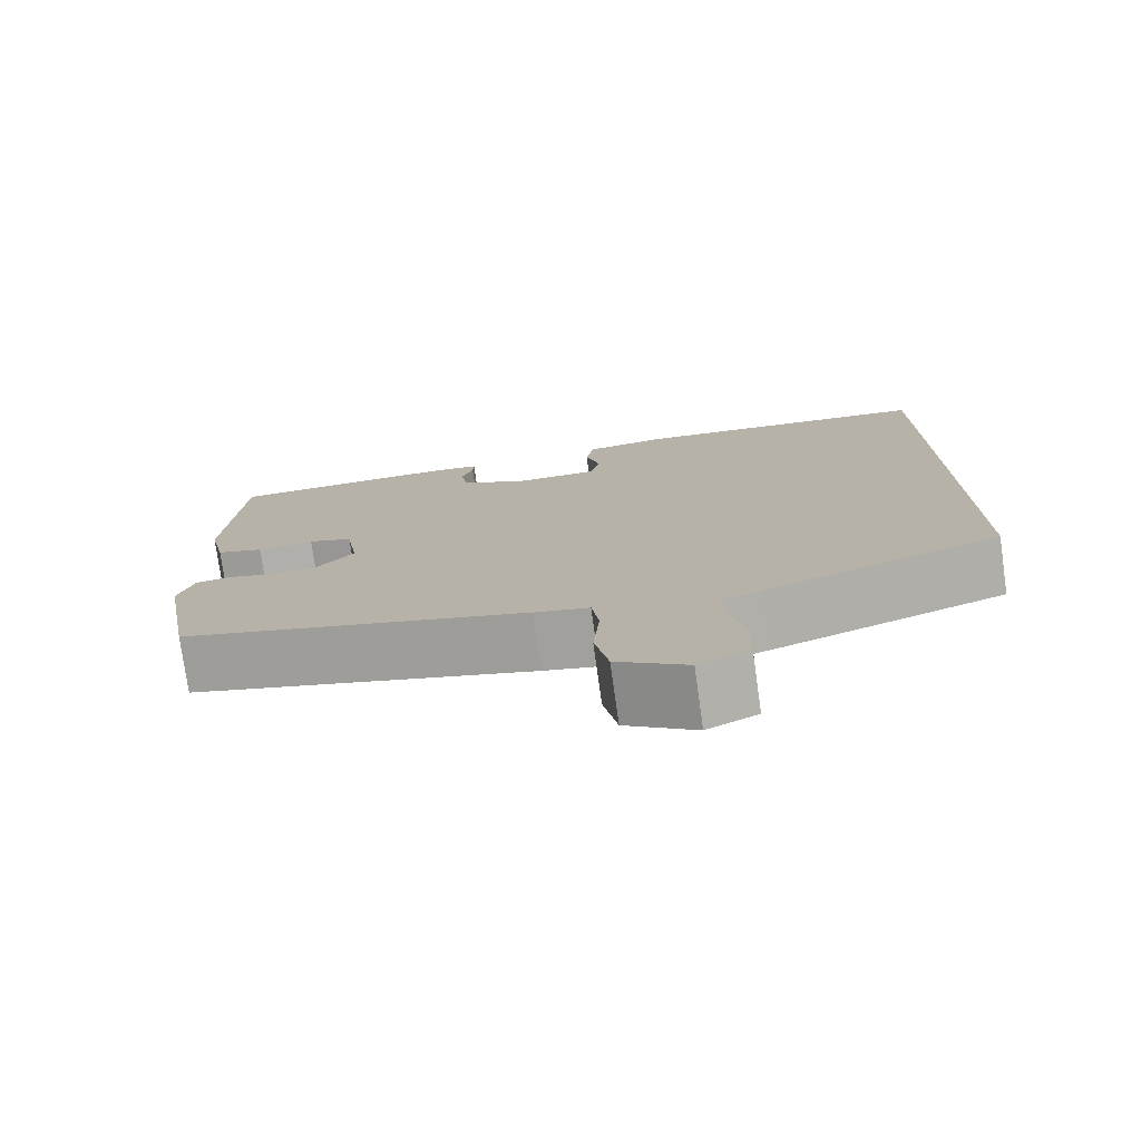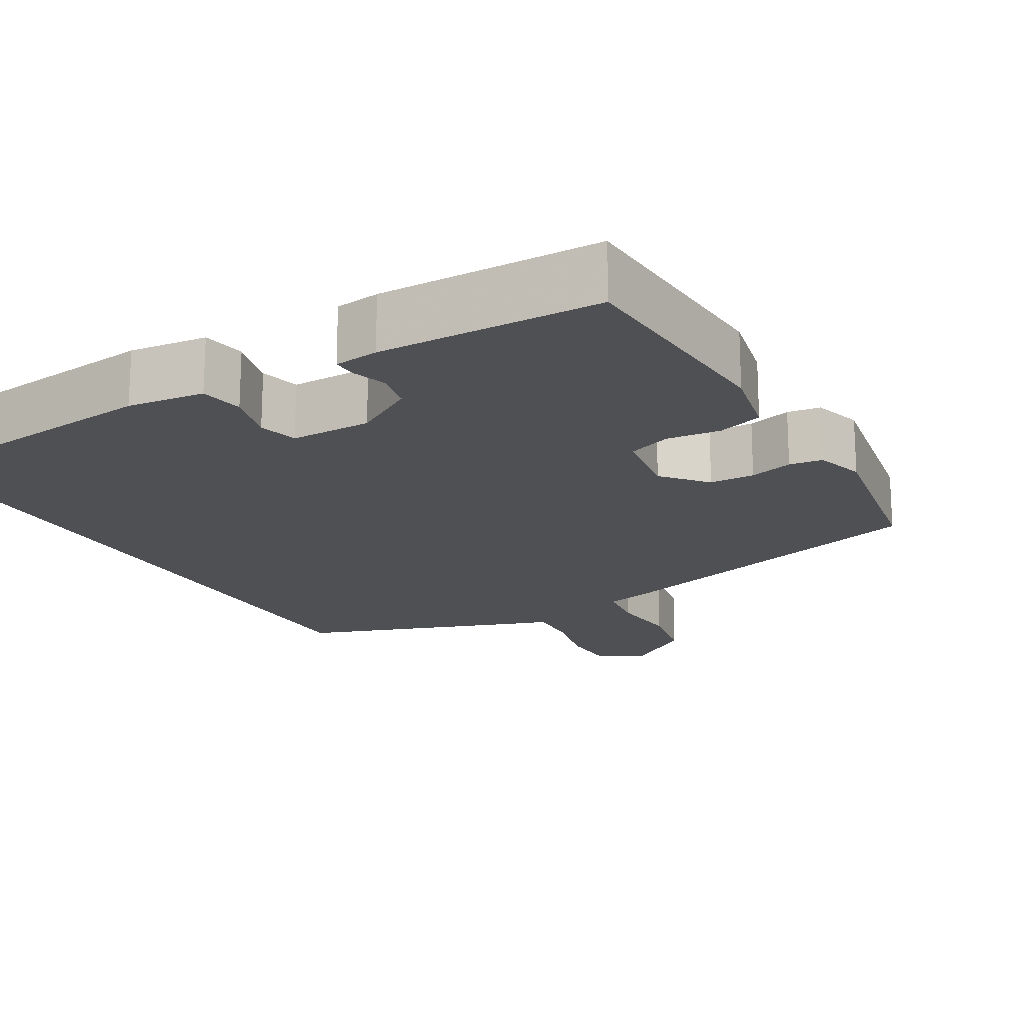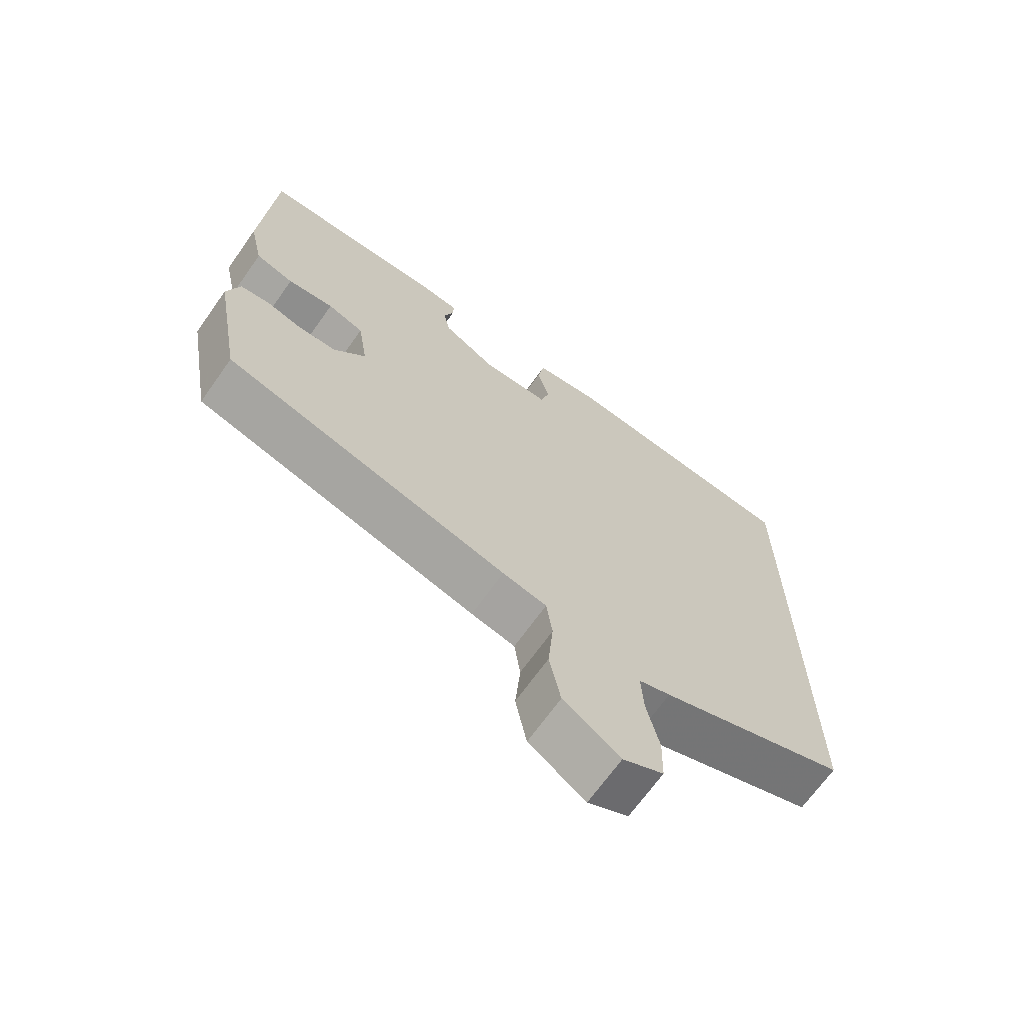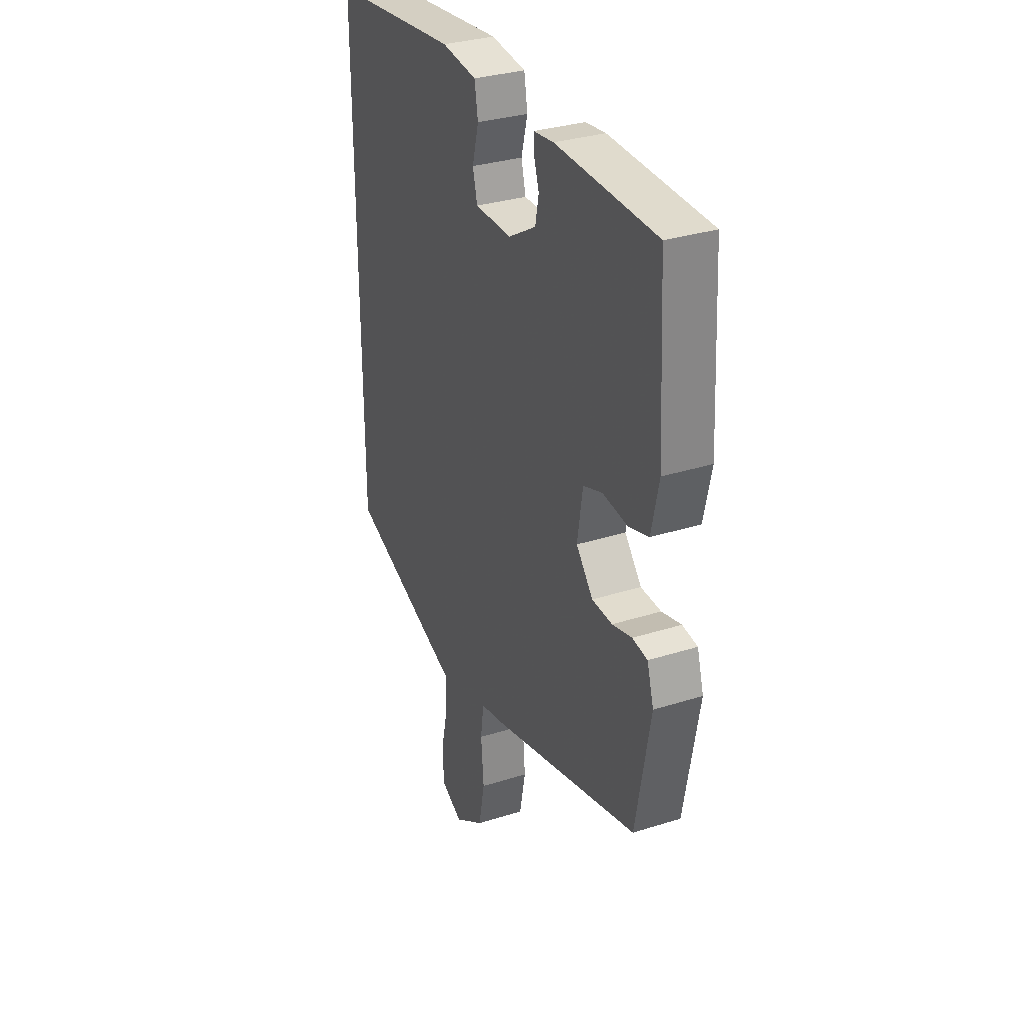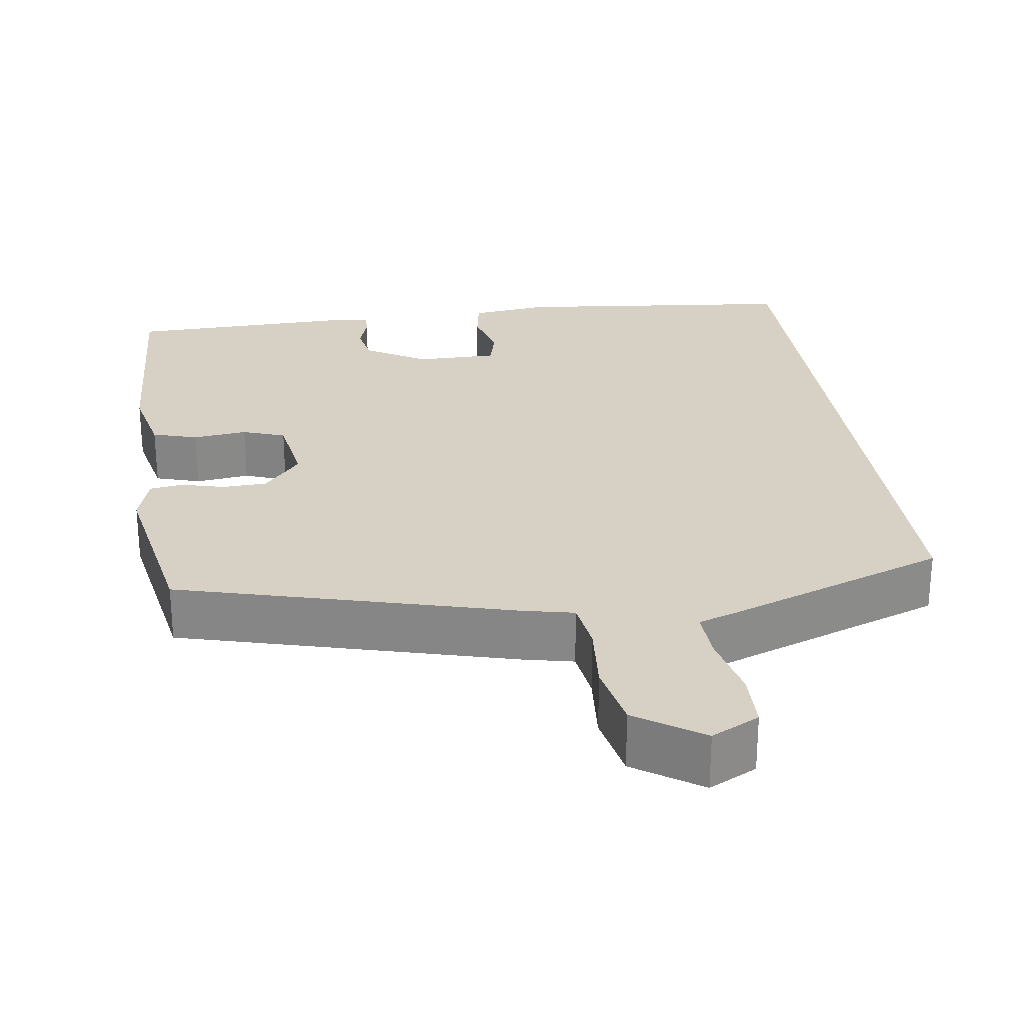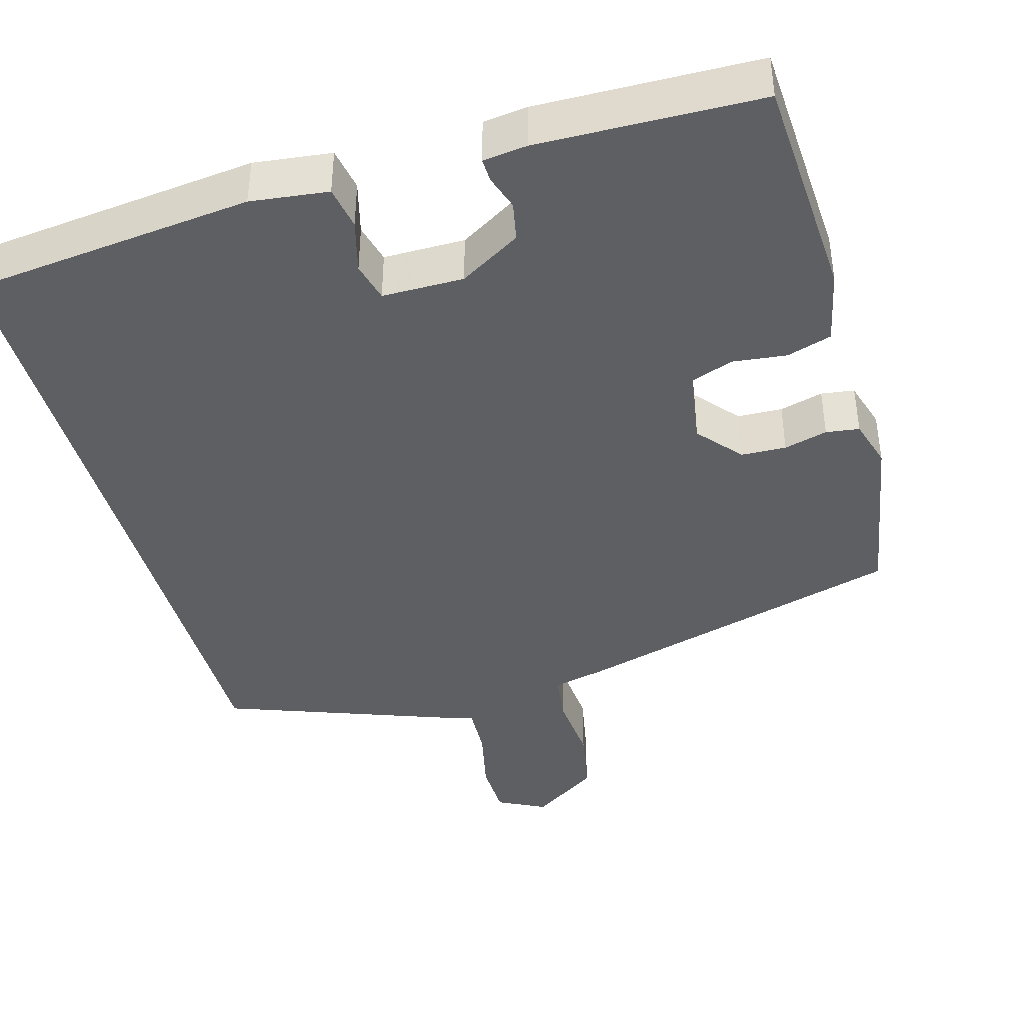
<metadata>
{"format":"obj","ext":"obj","renderer":"f3d","projection":"perspective","resolution":1024,"background":"white","views":[{"elev":-76.9,"azim":-172.0,"up":"+Z"},{"elev":-18.5,"azim":30.1,"up":"+Y"},{"elev":-68.2,"azim":144.7,"up":"+Z"},{"elev":32.0,"azim":66.0,"up":"+Z"},{"elev":26.9,"azim":171.7,"up":"+Y"},{"elev":-41.4,"azim":15.7,"up":"+Y"}]}
</metadata>
<code>
v -0.5 0.07 0.449
v -0.131 0.07 0.489
v -0.031 0.07 0.477
v -0.021 0.07 0.421
v -0.039 0.07 0.353
v -0.026 0.07 0.302
v 0.079 0.07 0.302
v 0.158 0.07 0.349
v 0.168 0.07 0.399
v 0.153 0.07 0.444
v 0.152 0.07 0.474
v 0.209 0.07 0.481
v 0.495 0.07 0.475
v 0.512 0.07 0.181
v 0.491 0.07 0.085
v 0.433 0.07 0.067
v 0.363 0.07 0.075
v 0.308 0.07 0.055
v 0.293 0.07 -0.042
v 0.341 0.07 -0.098
v 0.399 0.07 -0.1
v 0.455 0.07 -0.085
v 0.498 0.07 -0.091
v 0.517 0.07 -0.154
v 0.476 0.07 -0.383
v 0.047 0.07 -0.501
v -0.02 0.07 -0.516
v -0.029 0.07 -0.582
v -0.021 0.07 -0.672
v -0.038 0.07 -0.759
v -0.124 0.07 -0.817
v -0.186 0.07 -0.786
v -0.188 0.07 -0.713
v -0.169 0.07 -0.627
v -0.166 0.07 -0.561
v -0.214 0.07 -0.545
v -0.5 0.07 -0.441
v -0.5 0 0.449
v -0.131 0 0.489
v -0.031 0 0.477
v -0.021 0 0.421
v -0.039 0 0.353
v -0.026 0 0.302
v 0.079 0 0.302
v 0.158 0 0.349
v 0.168 0 0.399
v 0.153 0 0.444
v 0.152 0 0.474
v 0.209 0 0.481
v 0.495 0 0.475
v 0.512 0 0.181
v 0.491 0 0.085
v 0.433 0 0.067
v 0.363 0 0.075
v 0.308 0 0.055
v 0.293 0 -0.042
v 0.341 0 -0.098
v 0.399 0 -0.1
v 0.455 0 -0.085
v 0.498 0 -0.091
v 0.517 0 -0.154
v 0.476 0 -0.383
v 0.047 0 -0.501
v -0.02 0 -0.516
v -0.029 0 -0.582
v -0.021 0 -0.672
v -0.038 0 -0.759
v -0.124 0 -0.817
v -0.186 0 -0.786
v -0.188 0 -0.713
v -0.169 0 -0.627
v -0.166 0 -0.561
v -0.214 0 -0.545
v -0.5 0 -0.441
f 35 36 37 1
f 31 32 33 34
f 31 34 35
f 28 29 30 31
f 27 28 31 35
f 24 25 26 27
f 21 22 23 24
f 20 21 24 27
f 19 20 27 35
f 14 15 16 17
f 14 17 18
f 13 14 18
f 12 13 18
f 9 10 11 12
f 8 9 12 18
f 7 8 18 19
f 2 3 4 5
f 2 5 6
f 1 2 6
f 35 1 6
f 6 7 19 35
f 38 74 73 72
f 71 70 69 68
f 72 71 68
f 68 67 66 65
f 72 68 65 64
f 64 63 62 61
f 61 60 59 58
f 64 61 58 57
f 72 64 57 56
f 54 53 52 51
f 55 54 51
f 55 51 50
f 55 50 49
f 49 48 47 46
f 55 49 46 45
f 56 55 45 44
f 42 41 40 39
f 43 42 39
f 43 39 38
f 43 38 72
f 72 56 44 43
f 1 38 39 2
f 2 39 40 3
f 3 40 41 4
f 4 41 42 5
f 5 42 43 6
f 6 43 44 7
f 7 44 45 8
f 8 45 46 9
f 9 46 47 10
f 10 47 48 11
f 11 48 49 12
f 12 49 50 13
f 13 50 51 14
f 14 51 52 15
f 15 52 53 16
f 16 53 54 17
f 17 54 55 18
f 18 55 56 19
f 19 56 57 20
f 20 57 58 21
f 21 58 59 22
f 22 59 60 23
f 23 60 61 24
f 24 61 62 25
f 25 62 63 26
f 26 63 64 27
f 27 64 65 28
f 28 65 66 29
f 29 66 67 30
f 30 67 68 31
f 31 68 69 32
f 32 69 70 33
f 33 70 71 34
f 34 71 72 35
f 35 72 73 36
f 36 73 74 37
f 37 74 38 1

</code>
